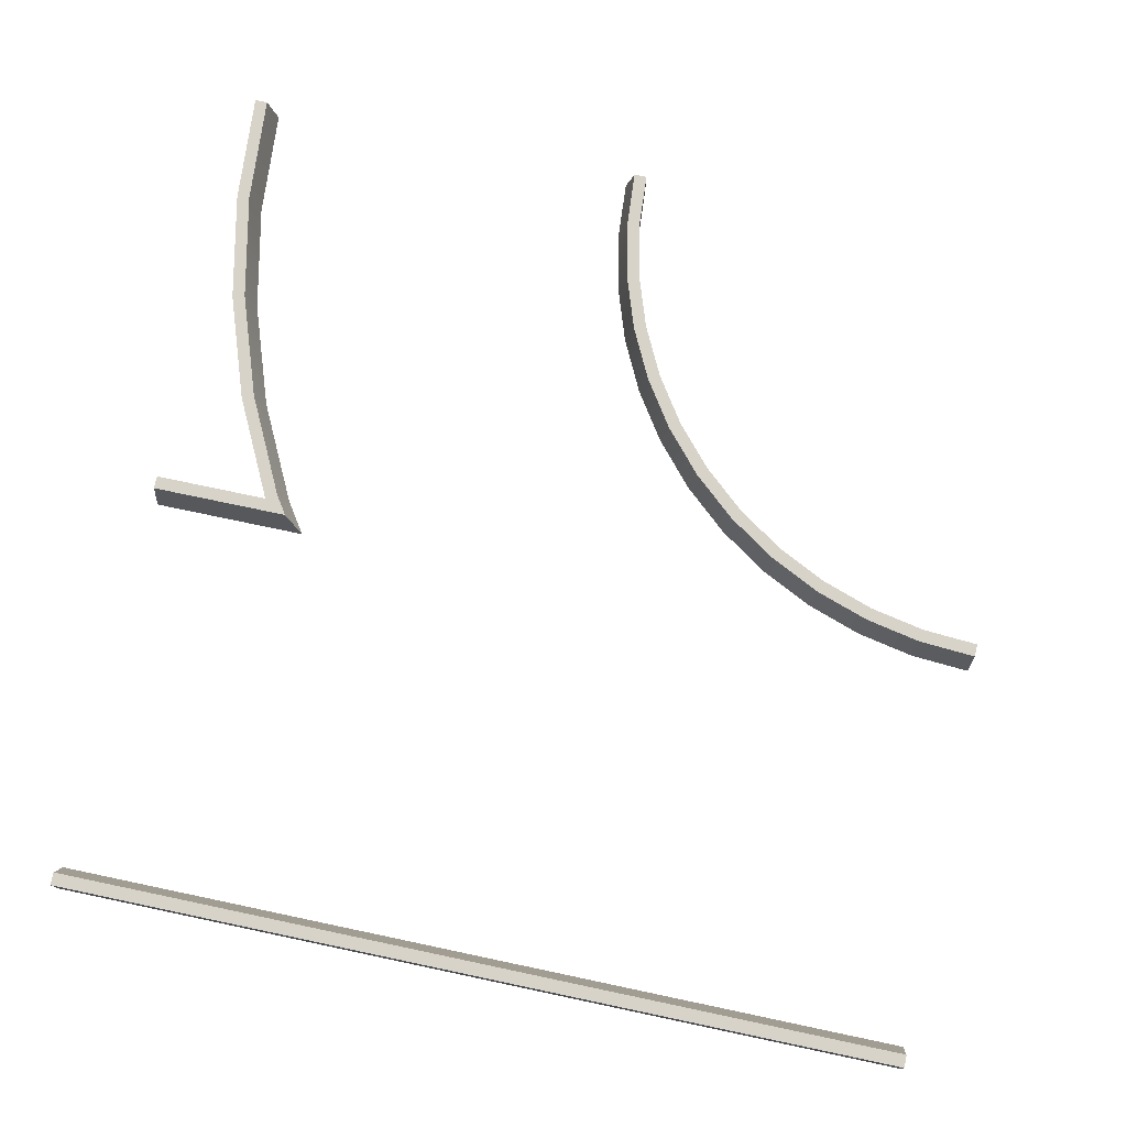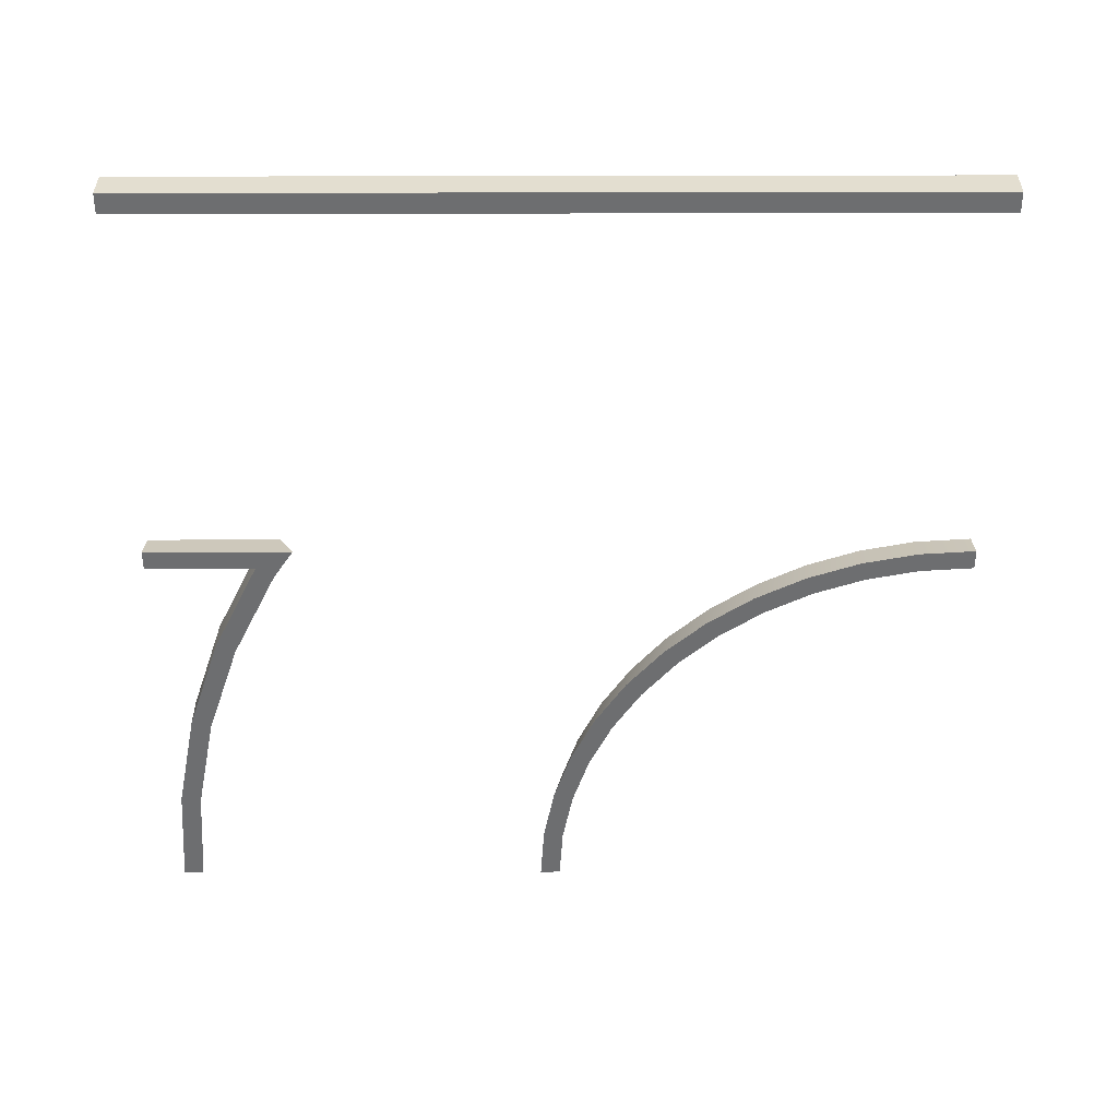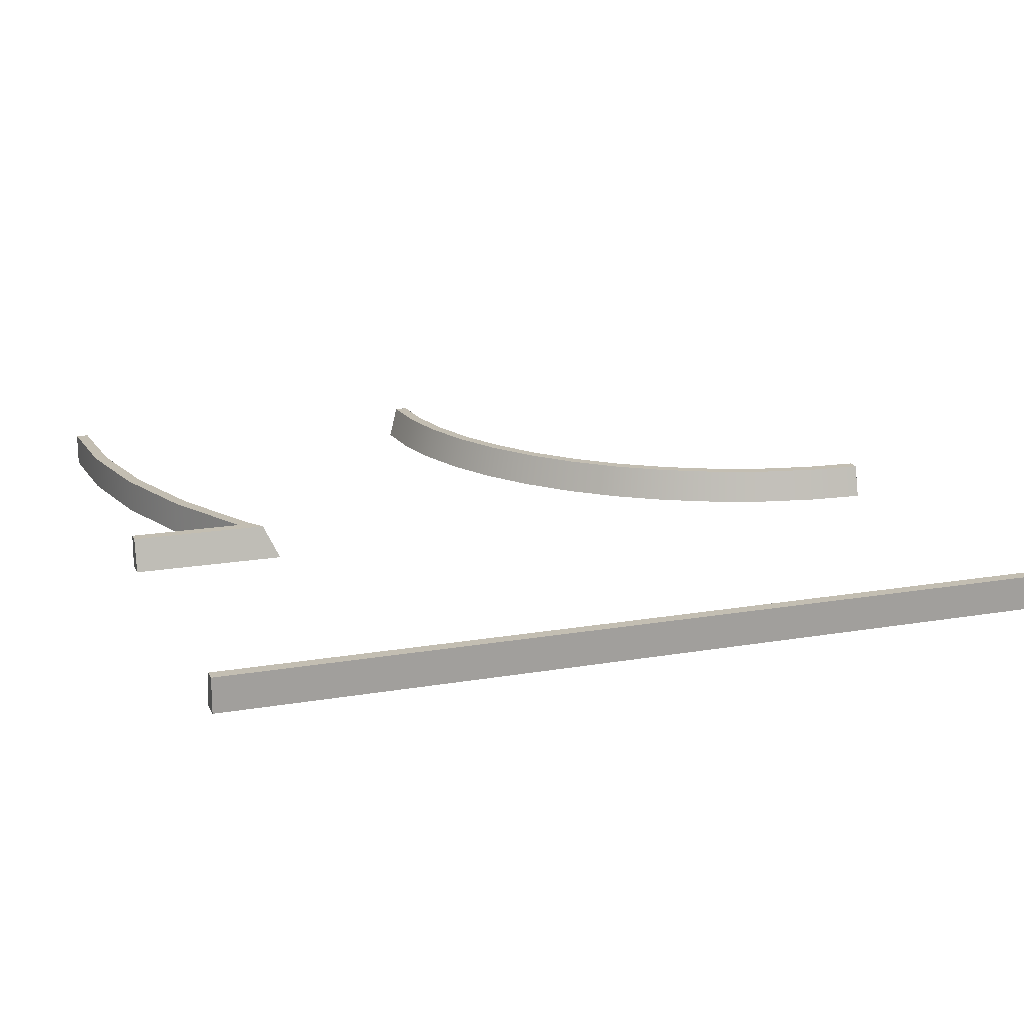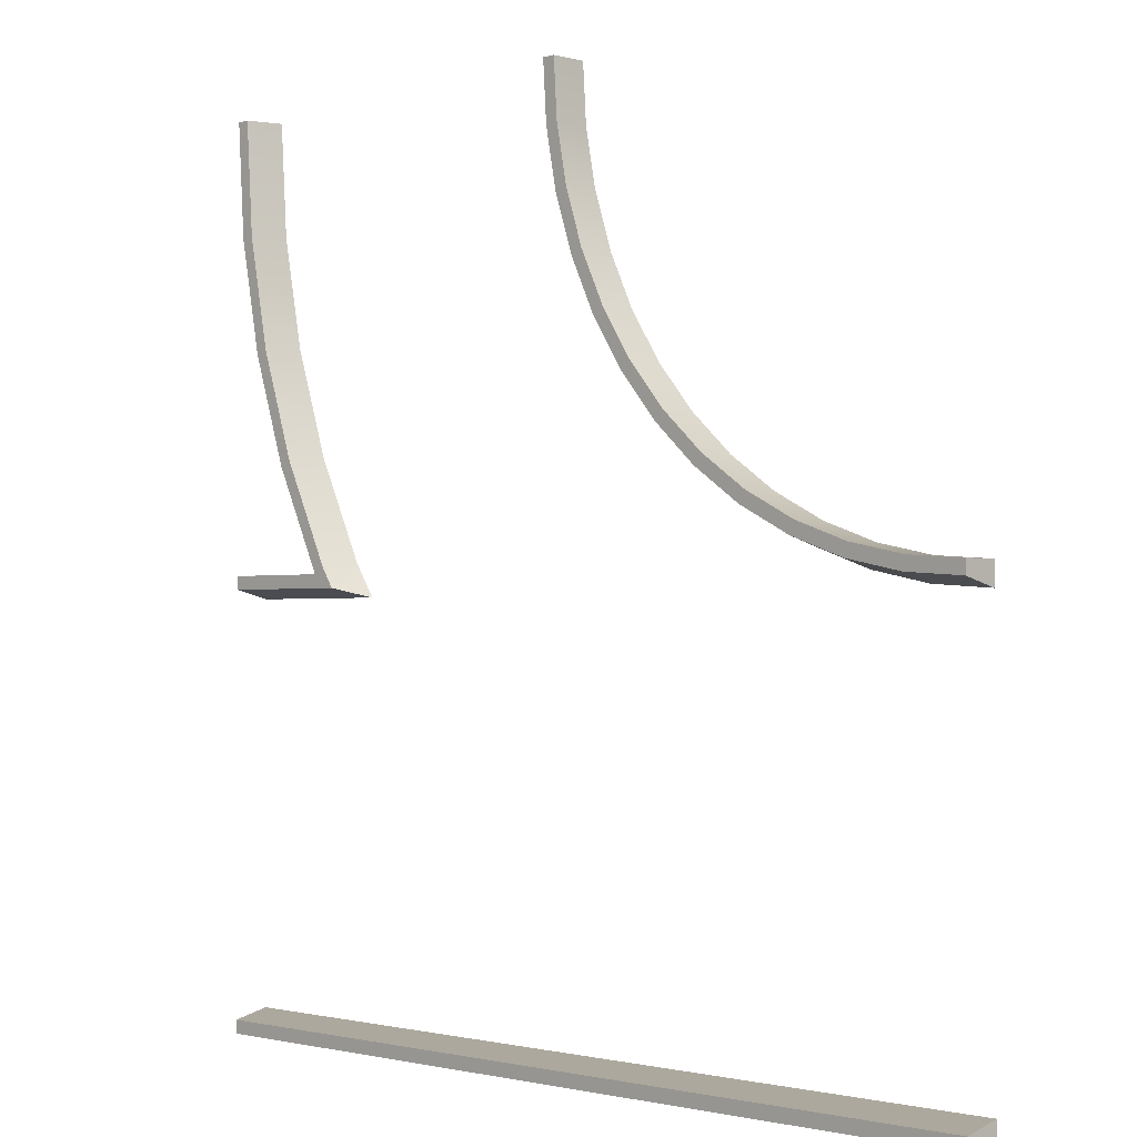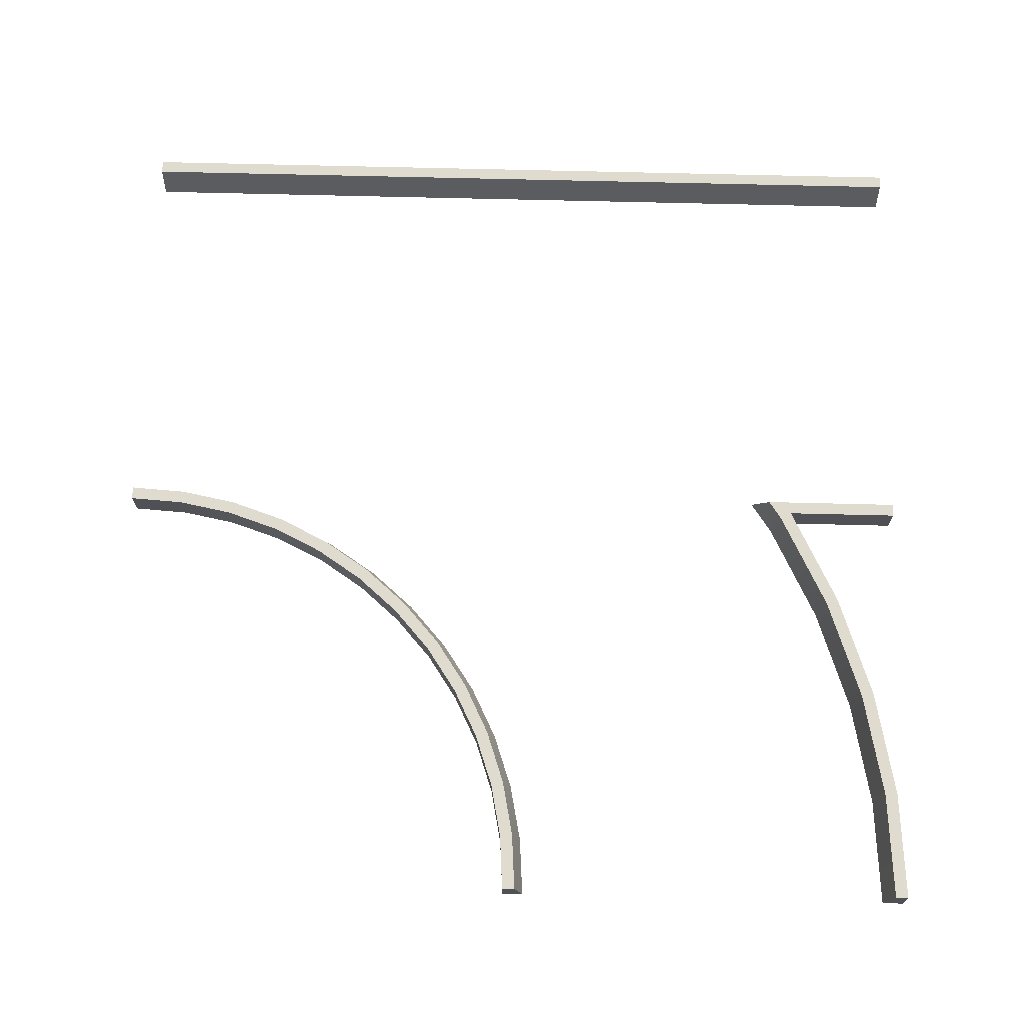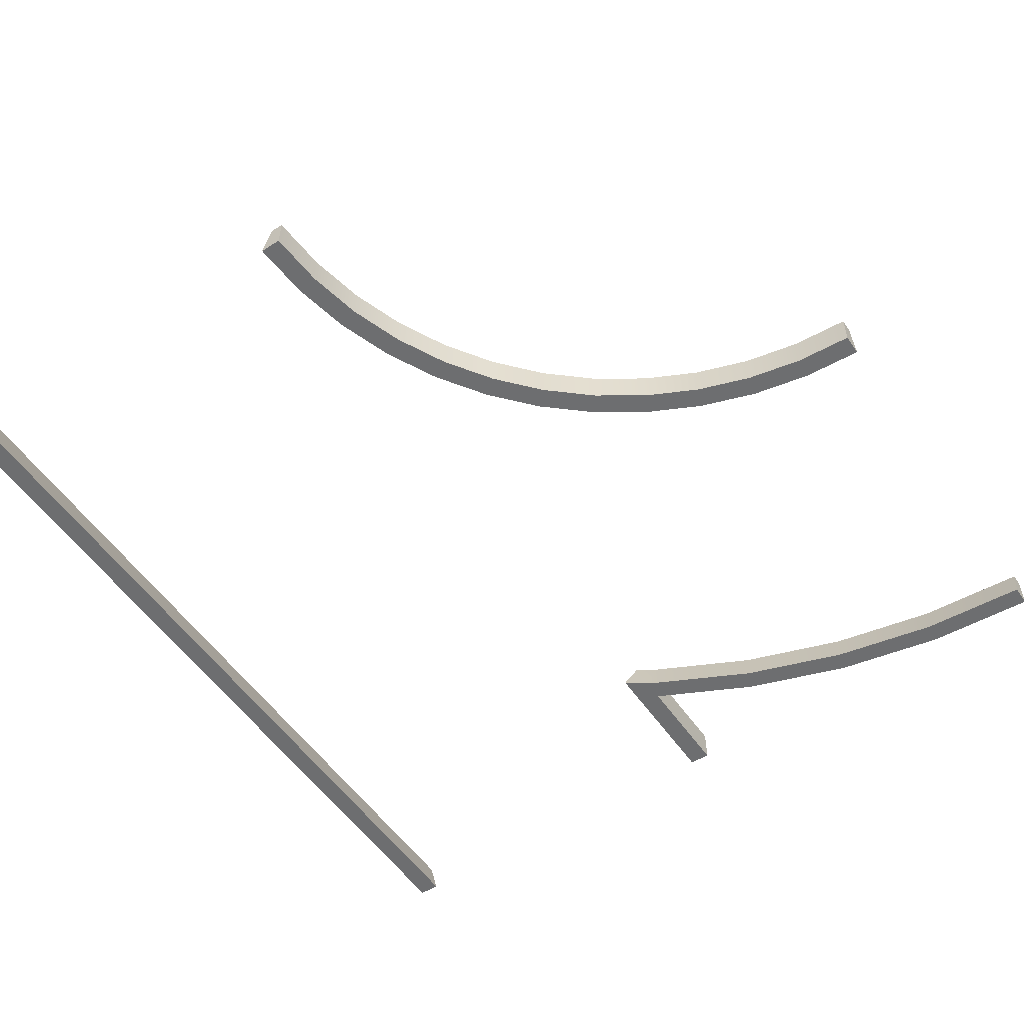
<metadata>
{"format":"obj","ext":"obj","renderer":"f3d","projection":"perspective","resolution":1024,"background":"white","views":[{"elev":76.6,"azim":-168.1,"up":"+Y"},{"elev":-54.2,"azim":-179.9,"up":"+Y"},{"elev":17.3,"azim":160.9,"up":"+Y"},{"elev":-1.4,"azim":-134.2,"up":"+Z"},{"elev":70.3,"azim":1.4,"up":"+Y"},{"elev":-54.3,"azim":-56.0,"up":"+Y"}]}
</metadata>
<code>
o road_curveIntersectionBarrier
v 5.376 0 0
v 5.334 0.4818 -0.2795
v 5.109 0 -0.4
v 5.649 0.64 0.12
v 5.51 -0 0.2
v 5.408 0.64 -0.24
v 5.568 0.64 0
v 8 0 -0.4
v 8 0.64 -0.24
v -0.06844 -0 6.956
v -0.2726 0.64 5.929
v -0.2726 -0 5.929
v -0.06844 0.64 6.956
v 7.455 0.64 3.859
v 6.782 -0 1.877
v 6.782 0.64 1.877
v 7.455 -0 3.859
v -1.653 -0 3.13
v -2.343 0.64 2.343
v -2.343 -0 2.343
v -1.653 0.64 3.13
v -0.609 0.64 4.939
v -0.609 -0 4.939
v 7.068 -0 3.962
v 7.223 0.64 3.921
v 6.413 -0 2.03
v 6.56 0.64 1.969
v -5.929 0.64 0.2726
v -6.956 -0 0.06844
v -5.929 -0 0.2726
v -6.956 0.64 0.06844
v -4.939 0.64 0.609
v -4.939 -0 0.609
v -4 0.64 1.072
v -4 -0 1.072
v -8 0 0
v -8 0.64 -0.24
v -8 0 -0.4
v -8 0.64 0
v 0 -0 8
v 0.3281 -0 6.904
v 0.4 -0 8
v 0.1138 -0 5.826
v -0.2394 -0 4.785
v -0.7254 -0 3.8
v -1.072 -0 4
v -1.336 -0 2.886
v -2.06 -0 2.06
v -2.886 -0 1.336
v -3.13 -0 1.653
v -3.8 -0 0.7254
v -4.785 -0 0.2394
v -5.826 0 -0.1138
v -6.904 0 -0.3281
v -3.13 0.64 1.653
v 7.625 0.64 5.943
v 7.467 -0 5.964
v 8 0.64 -8
v -8 0.64 -7.76
v 8 0.64 -7.76
v -8 0.64 -8
v 0 0.64 8
v 7.76 0.64 8
v 7.6 -0 8
v -1.072 0.64 4
v 8 0.64 8
v 7.863 -0 5.912
v 7.863 0.64 5.912
v 8 -0 8
v 5.856 0 0
v 5.856 0.64 0
v 8 0 0
v 8 0.64 0
v 8 0 -8
v -8 0 -8
v -8 0 -7.6
v 8 0 -7.6
v -1.463 0.64 2.984
v -2.173 0.64 2.173
v -6.924 0.64 -0.1695
v -5.867 0.64 0.04077
v -4.847 0.64 0.3872
v -0.04077 0.64 5.867
v -0.3872 0.64 4.847
v -0.8639 0.64 3.88
v -2.984 0.64 1.463
v 0.1695 0.64 6.924
v 0.24 0.64 8
v -3.88 0.64 0.8639
f 1 2 3
f 2 1 4
f 4 1 5
f 4 6 2
f 6 4 7
f 2 8 3
f 8 2 9
f 9 2 6
f 10 11 12
f 11 10 13
f 14 15 16
f 15 14 17
f 18 19 20
f 19 18 21
f 12 22 23
f 22 12 11
f 24 25 26
f 25 27 26
f 28 29 30
f 29 28 31
f 32 30 33
f 30 32 28
f 34 33 35
f 33 34 32
f 26 27 5
f 27 4 5
f 36 37 38
f 37 36 39
f 40 41 42
f 41 40 43
f 43 40 10
f 43 10 44
f 44 10 12
f 44 12 45
f 45 12 23
f 45 23 46
f 45 46 47
f 47 46 18
f 47 18 48
f 48 18 20
f 48 20 49
f 49 20 50
f 49 50 51
f 51 50 35
f 51 35 52
f 52 35 33
f 52 33 53
f 53 33 30
f 53 30 54
f 54 30 29
f 54 29 38
f 38 29 36
f 55 35 50
f 35 55 34
f 56 25 24
f 57 56 24
f 58 59 60
f 59 58 61
f 40 13 10
f 13 40 62
f 63 56 57
f 63 57 64
f 46 21 18
f 21 46 65
f 19 50 20
f 50 19 55
f 66 67 68
f 67 66 69
f 31 36 29
f 36 31 39
f 68 17 14
f 17 68 67
f 16 70 71
f 70 16 15
f 69 63 64
f 63 69 66
f 23 65 46
f 65 23 22
f 9 72 8
f 72 9 73
f 61 74 75
f 74 61 58
f 76 74 77
f 74 76 75
f 9 71 73
f 71 9 6
f 71 6 4
f 27 71 4
f 27 16 71
f 25 16 27
f 25 14 16
f 56 14 25
f 56 68 14
f 63 68 56
f 68 63 66
f 77 59 76
f 59 77 60
f 60 74 58
f 74 60 77
f 76 61 75
f 61 76 59
f 72 71 70
f 71 72 73
f 64 67 69
f 67 64 17
f 17 64 57
f 17 57 24
f 17 24 15
f 15 24 26
f 15 26 70
f 70 26 5
f 3 70 5
f 8 70 3
f 70 8 72
f 3 5 1
f 78 47 79
f 47 48 79
f 37 54 38
f 37 80 54
f 81 52 53
f 81 82 52
f 83 43 84
f 43 44 84
f 84 44 85
f 44 45 85
f 45 47 78
f 85 45 78
f 80 81 53
f 80 53 54
f 86 79 48
f 86 48 49
f 42 41 87
f 88 42 87
f 41 43 83
f 87 41 83
f 89 49 51
f 89 86 49
f 87 62 88
f 62 87 83
f 62 83 13
f 13 83 84
f 13 84 11
f 11 84 22
f 22 84 85
f 22 85 65
f 65 85 78
f 65 78 21
f 21 78 79
f 21 79 19
f 19 79 86
f 19 86 55
f 55 86 89
f 55 89 34
f 34 89 82
f 34 82 32
f 32 82 81
f 32 81 28
f 28 81 80
f 28 80 31
f 31 80 37
f 31 37 39
f 88 40 42
f 40 88 62
f 82 89 51
f 82 51 52

</code>
